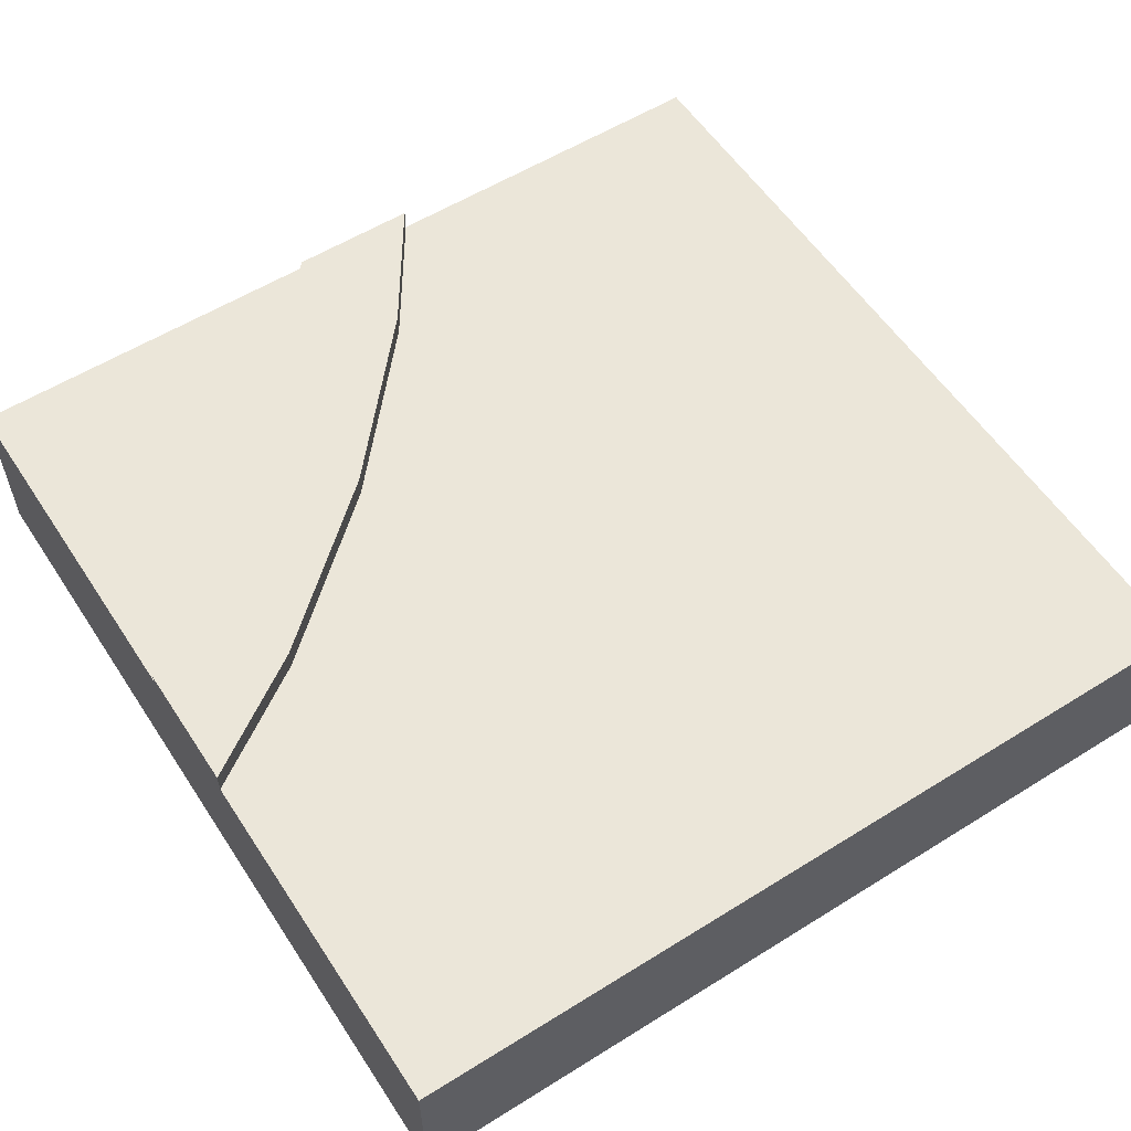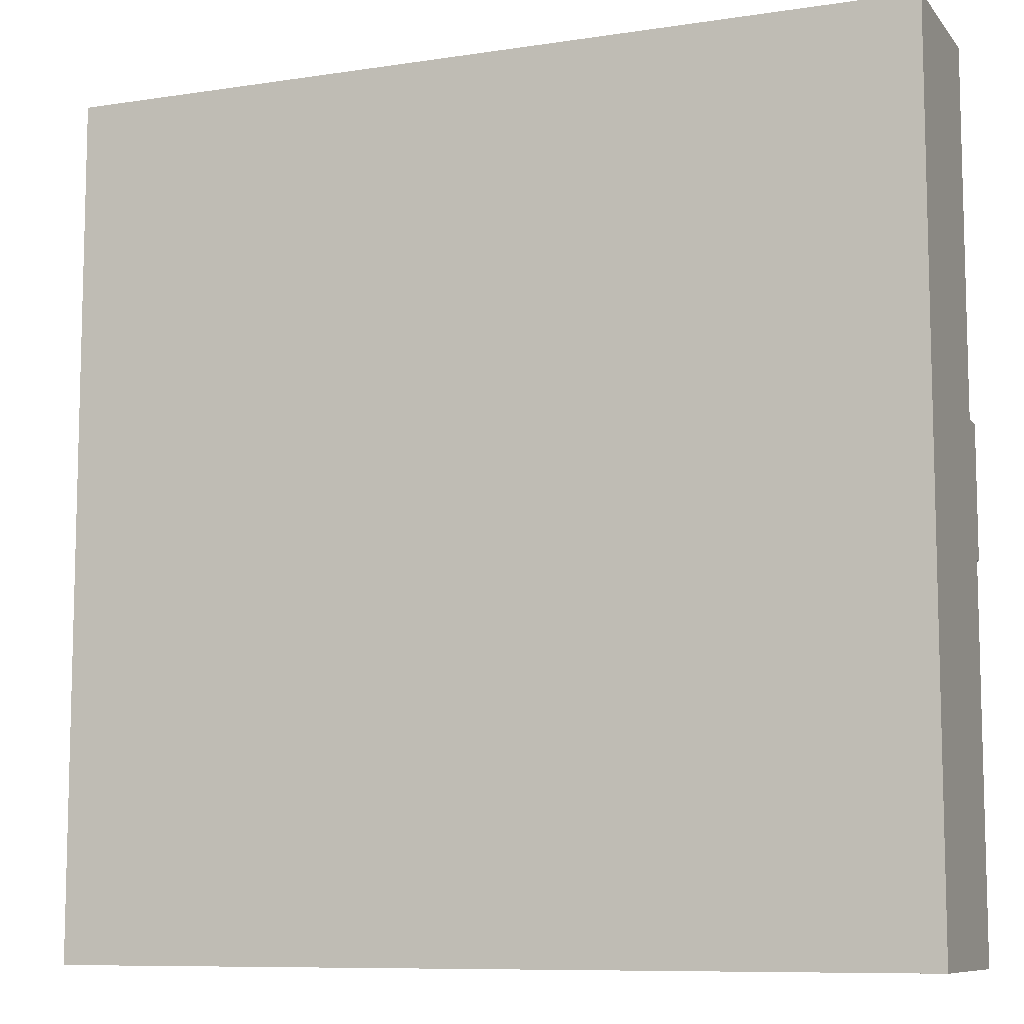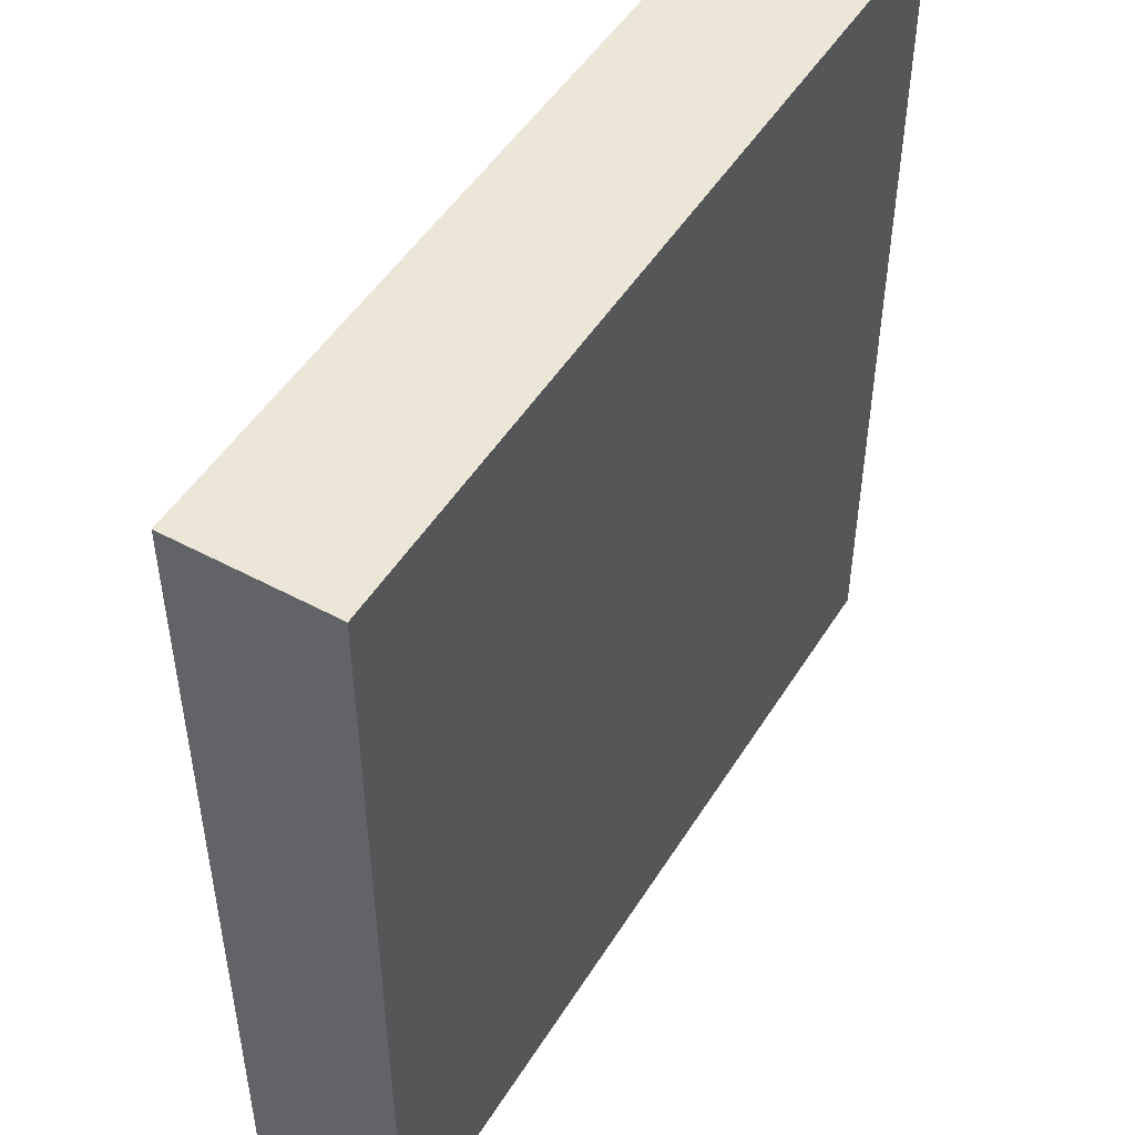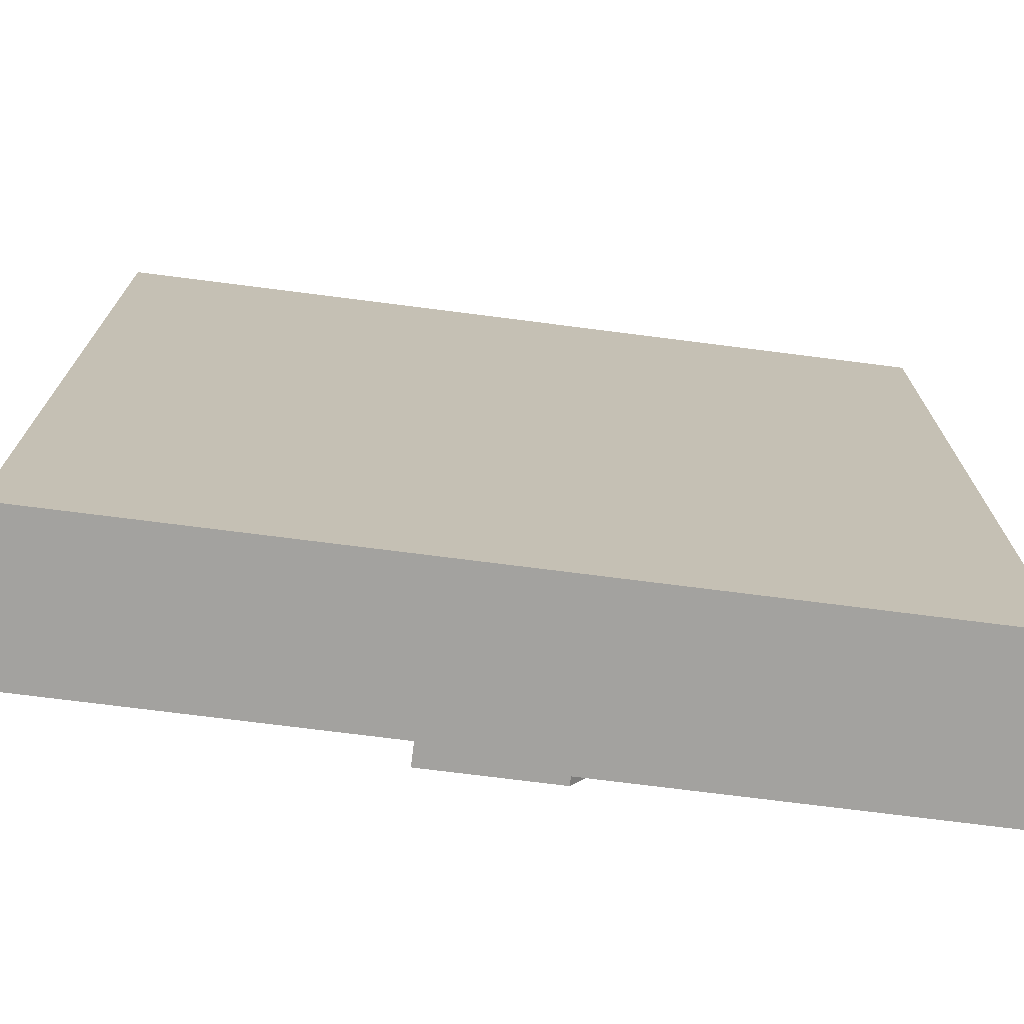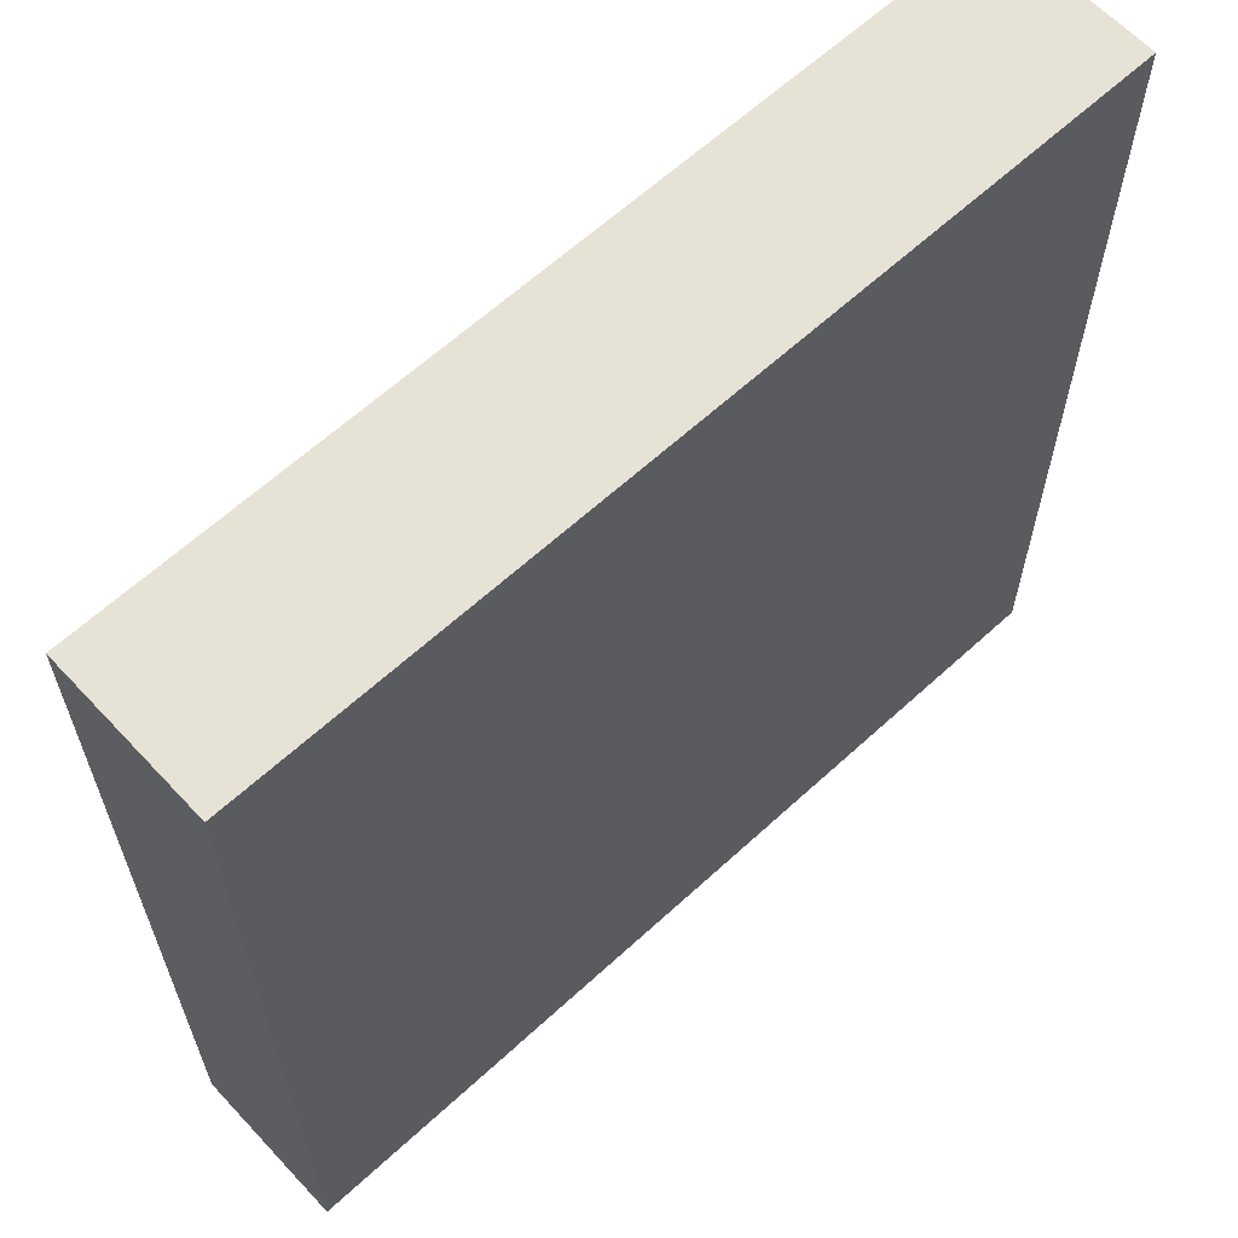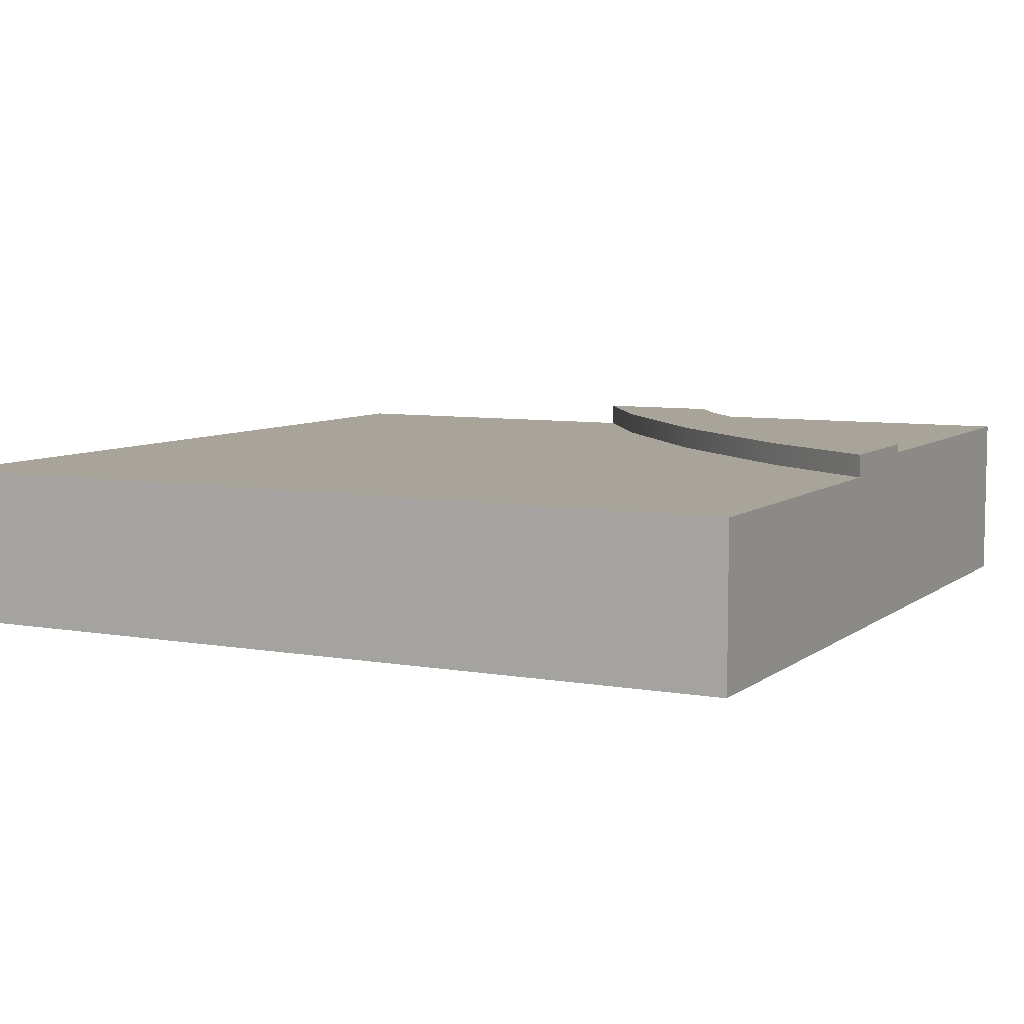
<metadata>
{"format":"obj","ext":"obj","renderer":"f3d","projection":"perspective","resolution":1024,"background":"white","views":[{"elev":56.9,"azim":-123.0,"up":"+Y"},{"elev":-9.1,"azim":22.1,"up":"+Z"},{"elev":49.4,"azim":-59.2,"up":"+Z"},{"elev":-72.6,"azim":-7.3,"up":"+Z"},{"elev":63.0,"azim":-42.9,"up":"+Z"},{"elev":7.1,"azim":27.2,"up":"+Y"}]}
</metadata>
<code>
o roadTile_144
v 3 0 -3
v 3 0.6 -3
v 3 0.6 -1.704
v 3 0 -1.704
v 1.704 0.6 -3
v 1.704 0 -3
v 2.804 0.6 -1.835
v 1.835 0.6 -2.804
v 2.288 0.6 -2.288
v 2.804 0.63 -1.835
v 3 0.63 -1.704
v 1.704 0.63 -3
v 1.254 0.63 -3
v 1.537 0.63 -2.576
v 2.023 0.63 -2.023
v 2.576 0.63 -1.537
v 3 0.63 -1.254
v 2.288 0.63 -2.288
v 1.835 0.63 -2.804
v 1.254 0 -3
v 1.254 0.55 -3
v 3 0 -0
v 0 0 0
v 0 0 -3
v 3 0 -1.254
v 3 0.55 0
v 0 0.55 0
v 3 0.55 -1.254
v 2.576 0.55 -1.537
v 2.023 0.55 -2.023
v 1.537 0.55 -2.576
v 0 0.55 -3
f 9 2 8
f 6 5 2 1
f 9 7 2
f 7 3 2
f 2 5 8
f 4 1 2 3
f 7 10 11 3
f 11 10 16 17
f 16 10 18 15
f 12 13 14 19
f 18 19 14 15
f 4 3 28 25
f 8 19 18 9
f 5 12 19 8
f 9 18 10 7
f 31 14 13 21
f 29 16 15 30
f 17 28 3 11
f 6 20 21 5
f 13 12 5 21
f 30 15 14 31
f 28 17 16 29
f 4 25 6
f 30 31 27
f 21 20 24 32
f 23 27 32 24
f 25 22 23
f 23 24 20
f 6 1 4
f 23 20 25
f 20 6 25
f 27 23 22 26
f 27 26 29
f 26 28 29
f 21 32 31
f 32 27 31
f 27 29 30
f 25 28 26 22

</code>
